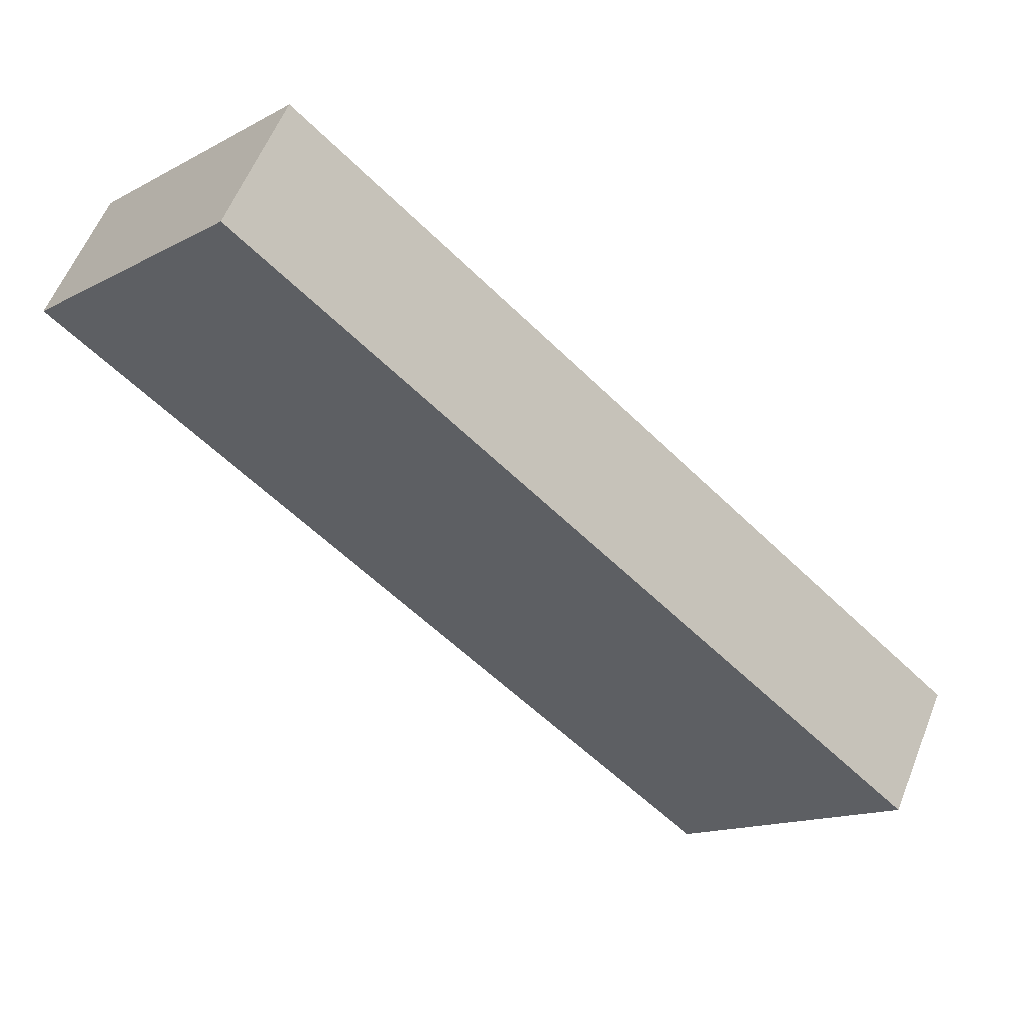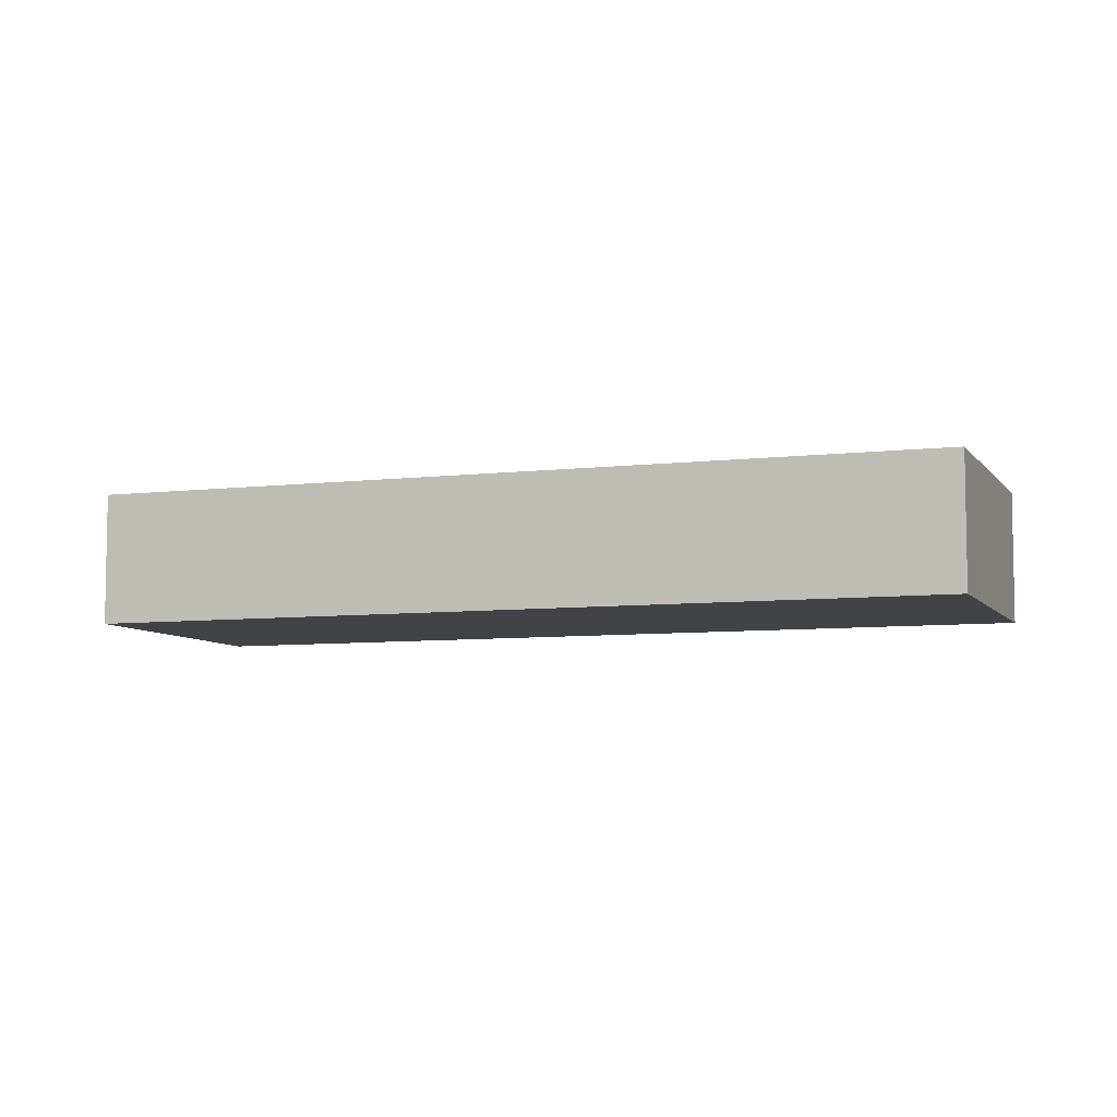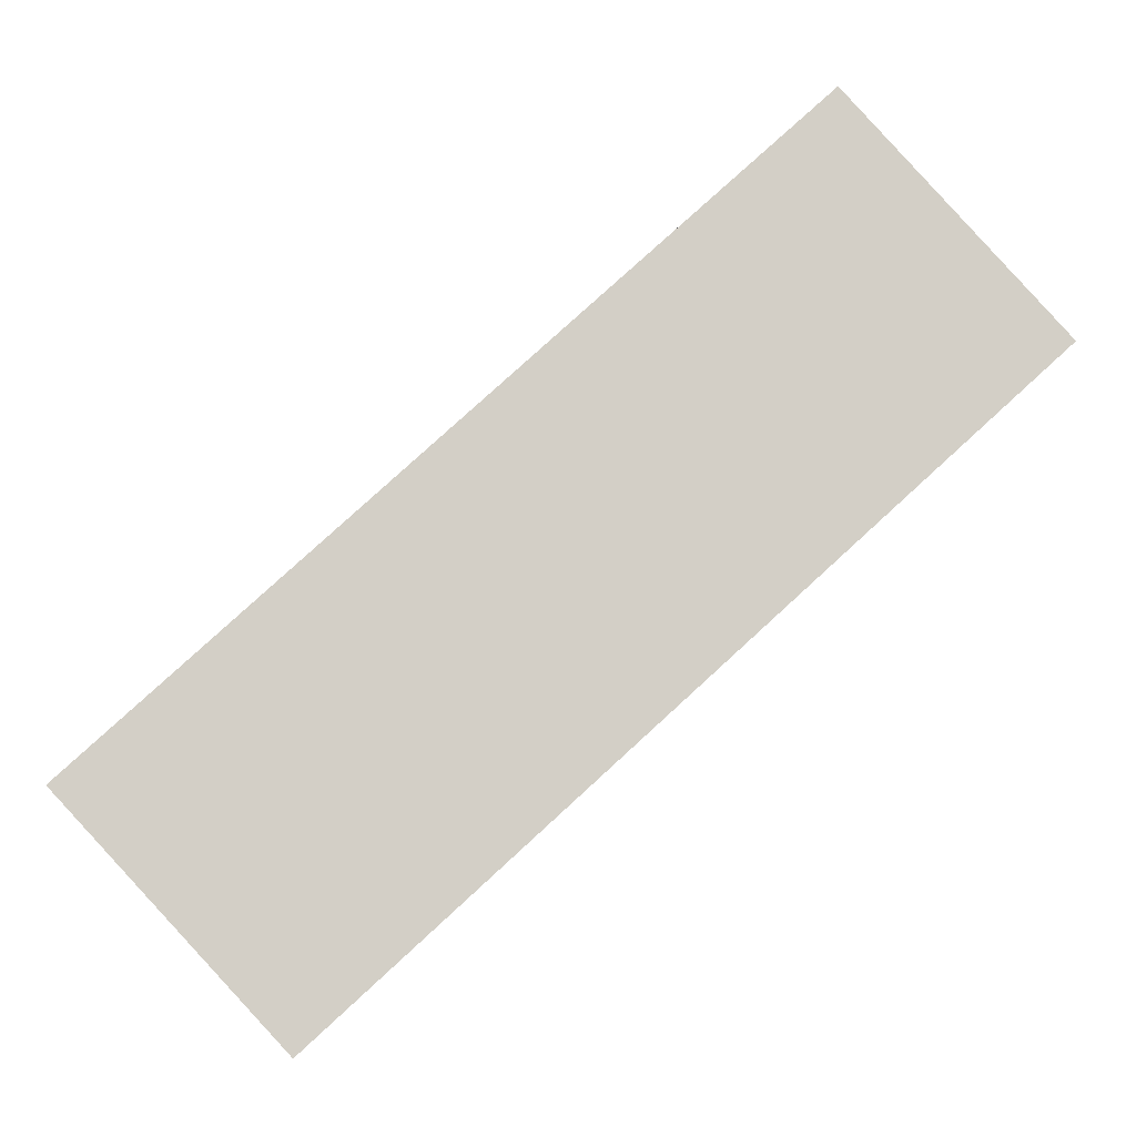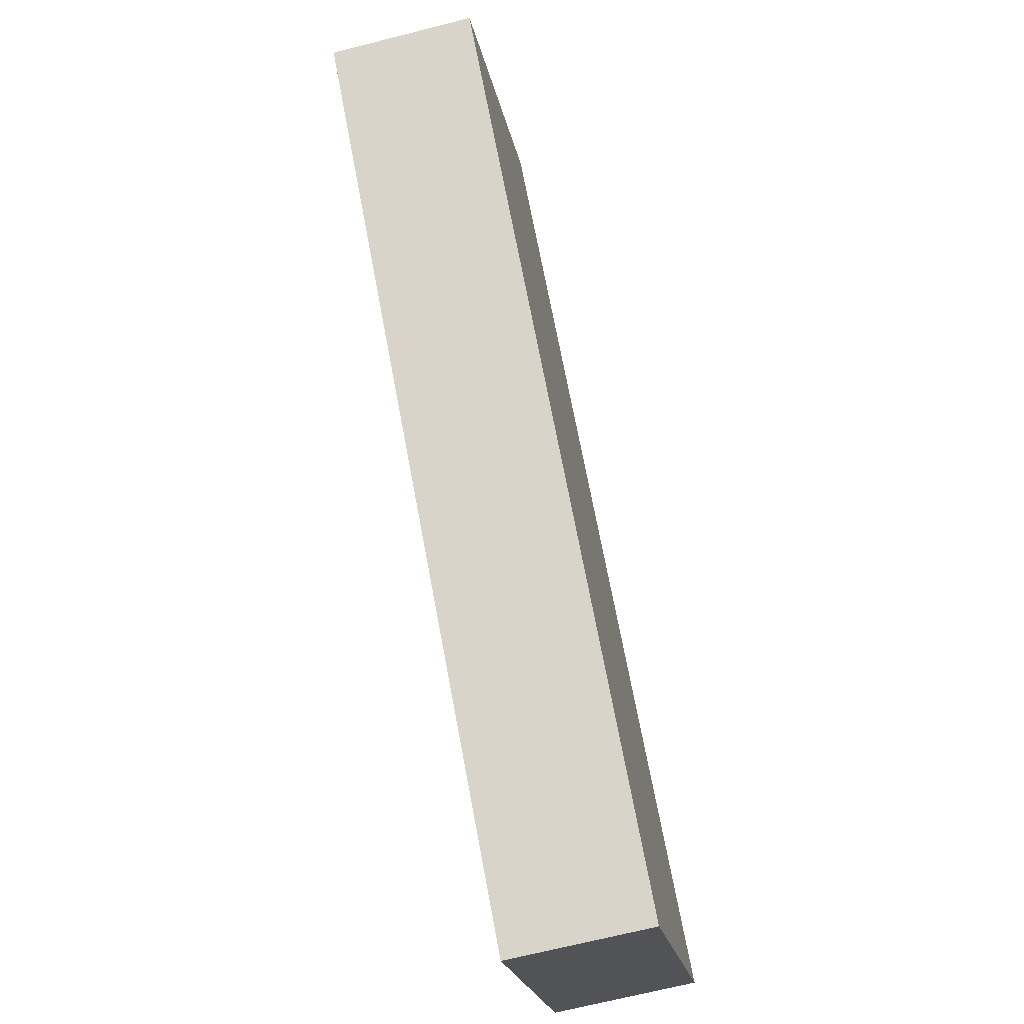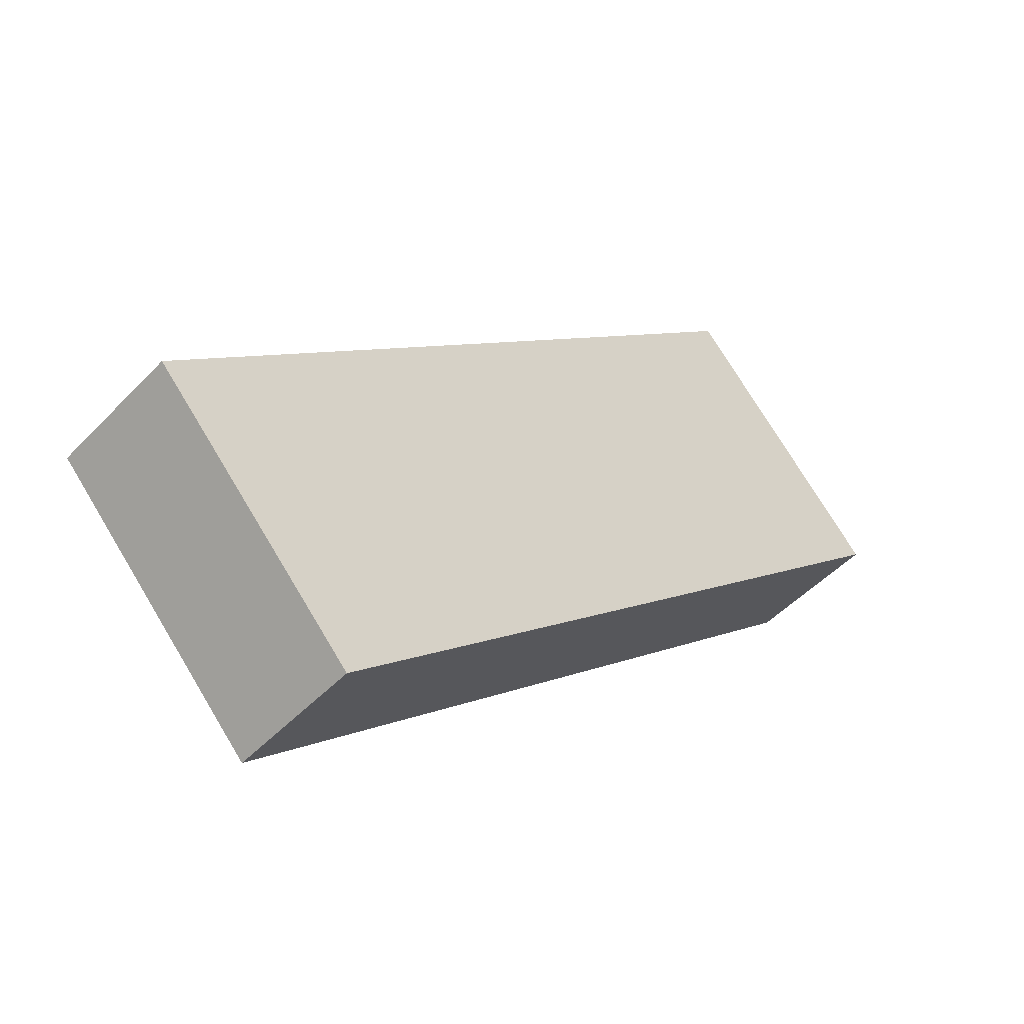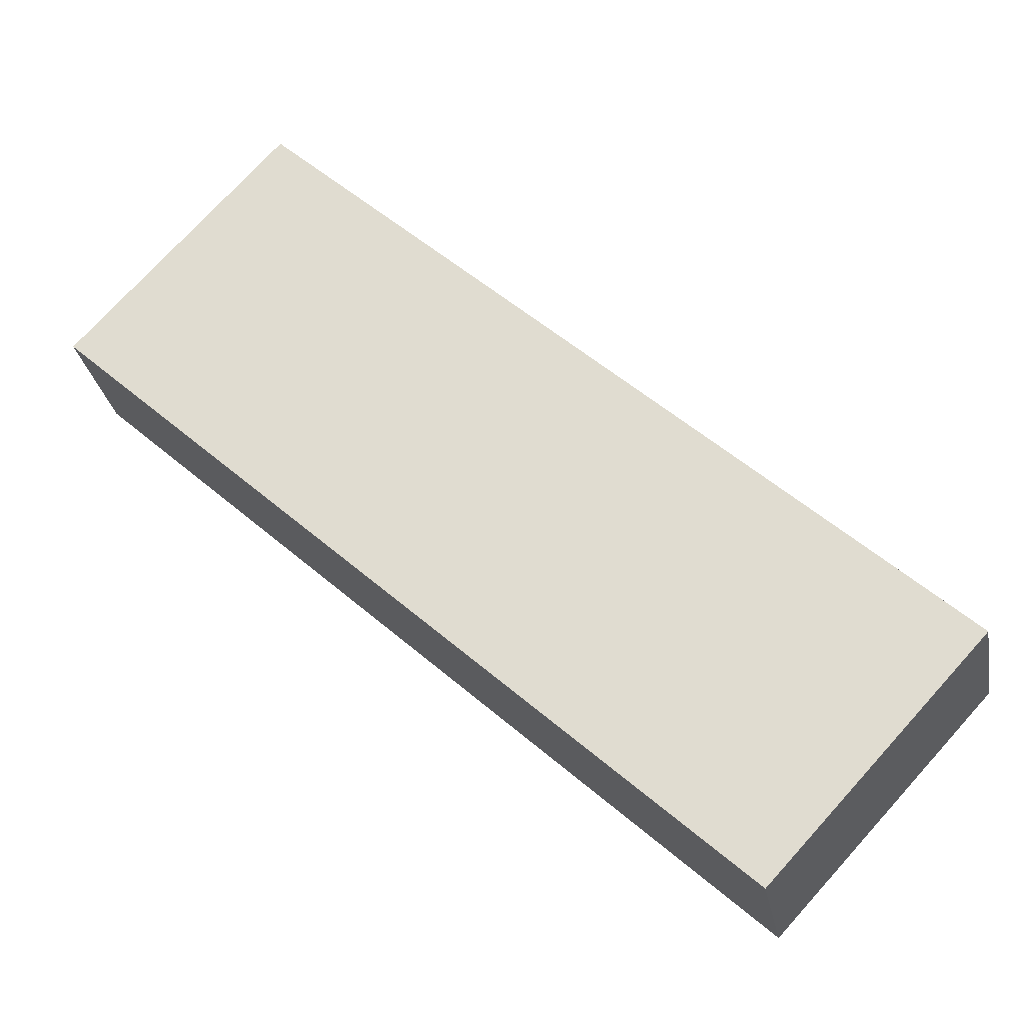
<metadata>
{"format":"obj","ext":"obj","renderer":"f3d","projection":"perspective","resolution":1024,"background":"white","views":[{"elev":57.9,"azim":-158.4,"up":"+Z"},{"elev":-7.0,"azim":156.8,"up":"+Y"},{"elev":-7.8,"azim":-3.9,"up":"+Z"},{"elev":-68.0,"azim":104.3,"up":"+Z"},{"elev":-48.3,"azim":-40.9,"up":"+Z"},{"elev":-27.7,"azim":-169.8,"up":"+Z"}]}
</metadata>
<code>
v  4.096 2.726 -4.431
v  13.28 2.726 12.15
v  17.35 2.726 7.7
v  0 2.726 1.669e-16
v  17.35 -4.715e-16 7.7
v  4.096 2.713e-16 -4.431
v  0 0 0
v  13.28 -7.44e-16 12.15
g defaultobject
f 1 2 3
f 2 1 4
f 5 1 3
f 1 5 6
f 6 4 1
f 4 6 7
f 7 2 4
f 2 7 8
f 8 3 2
f 3 8 5
f 8 6 5
f 6 8 7

</code>
